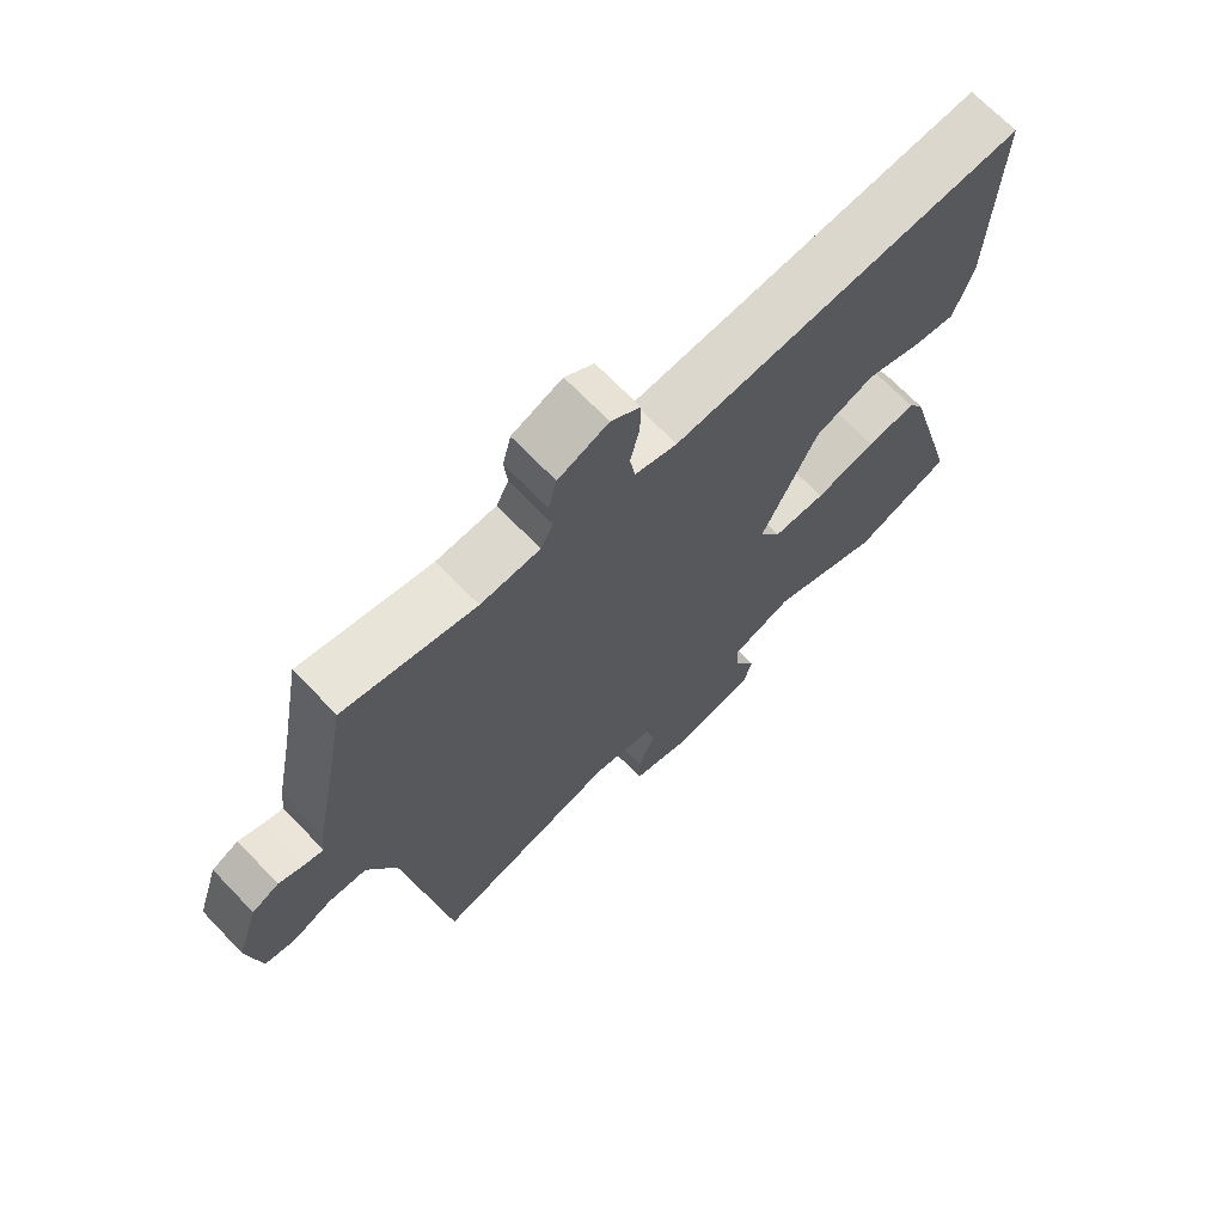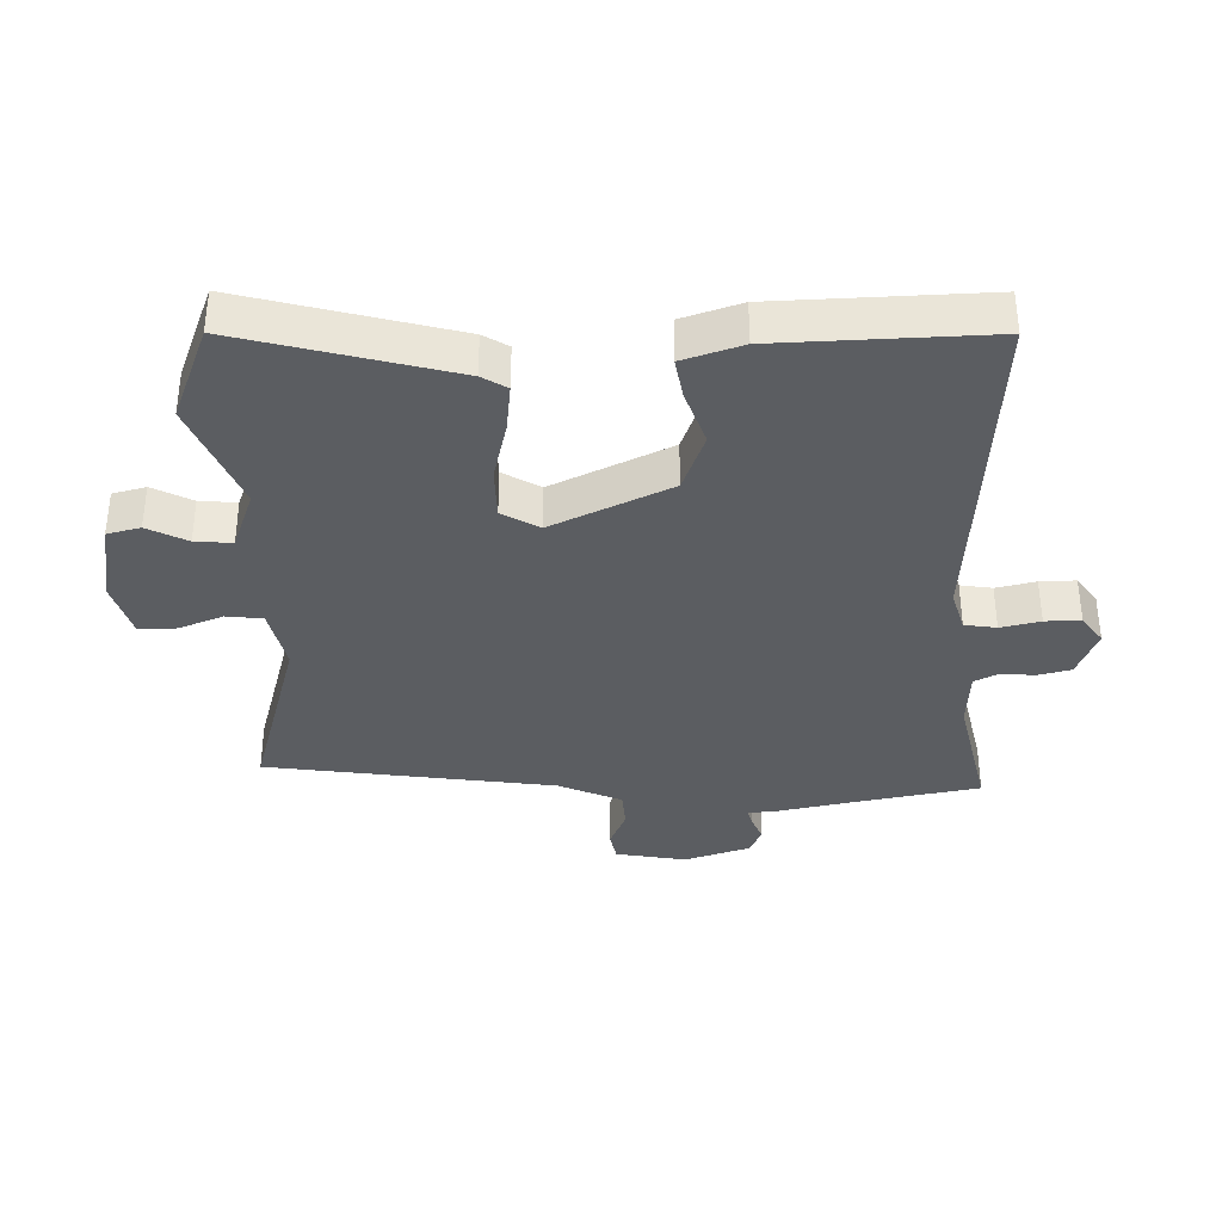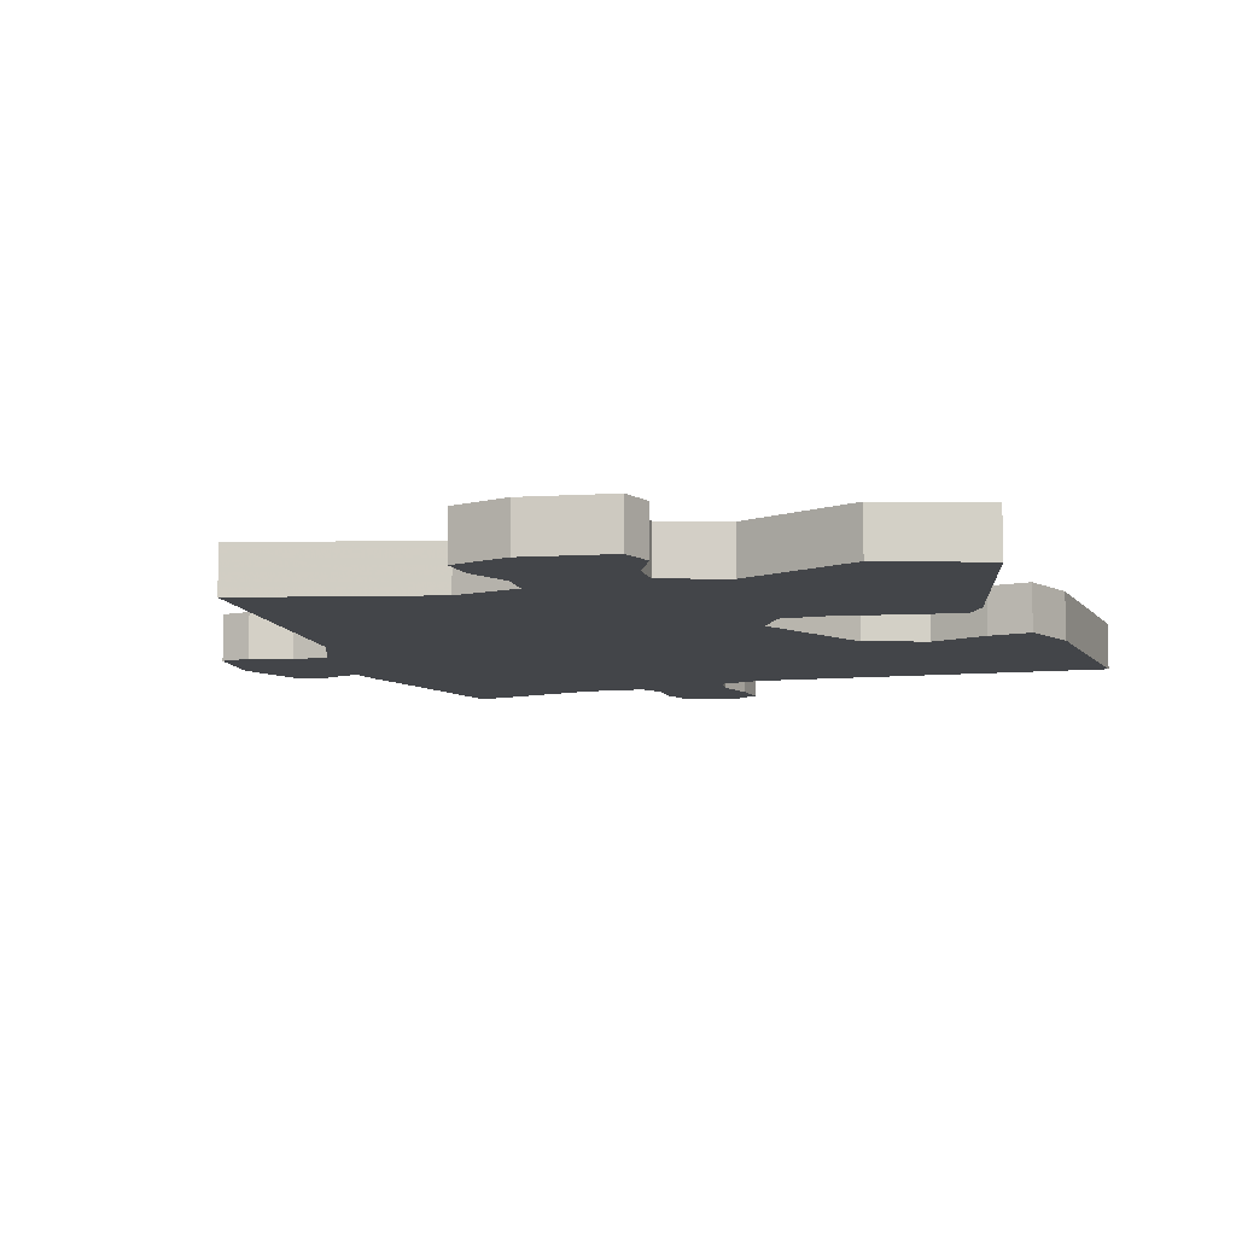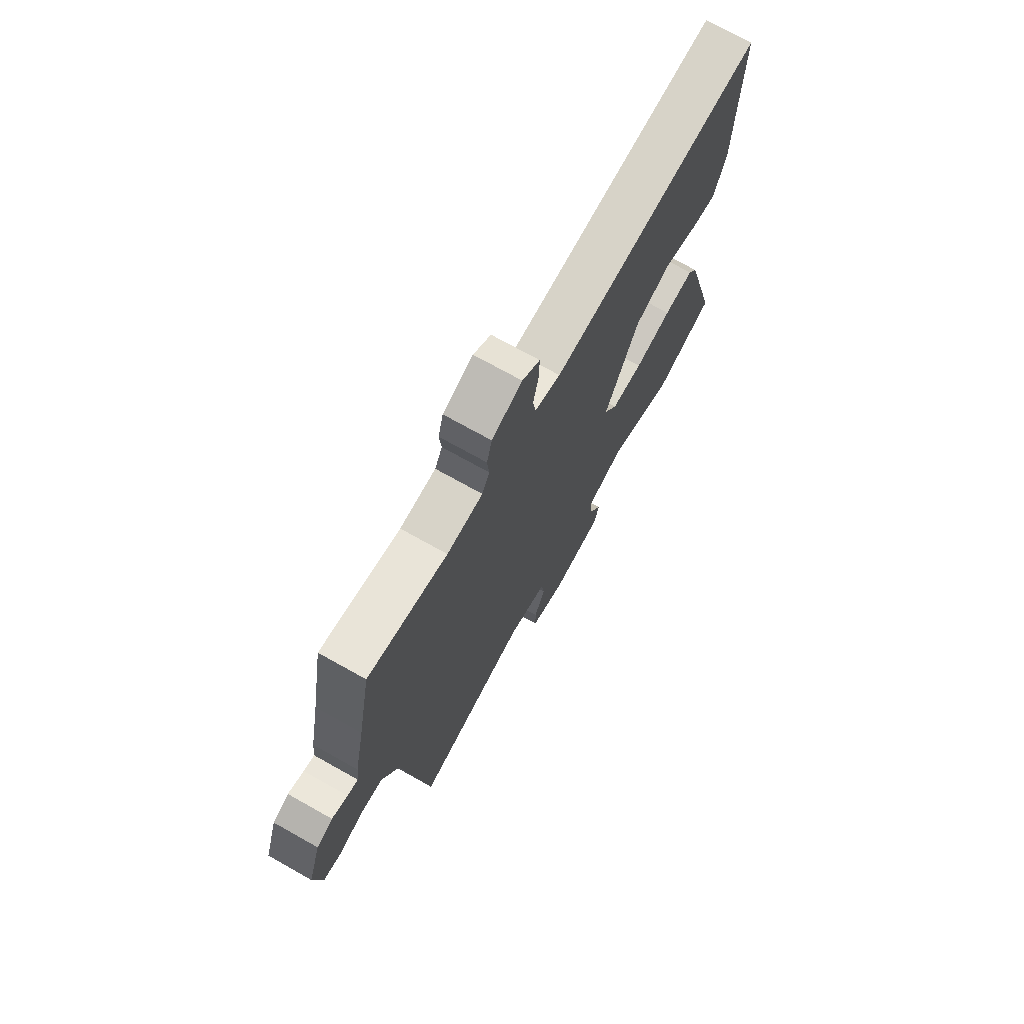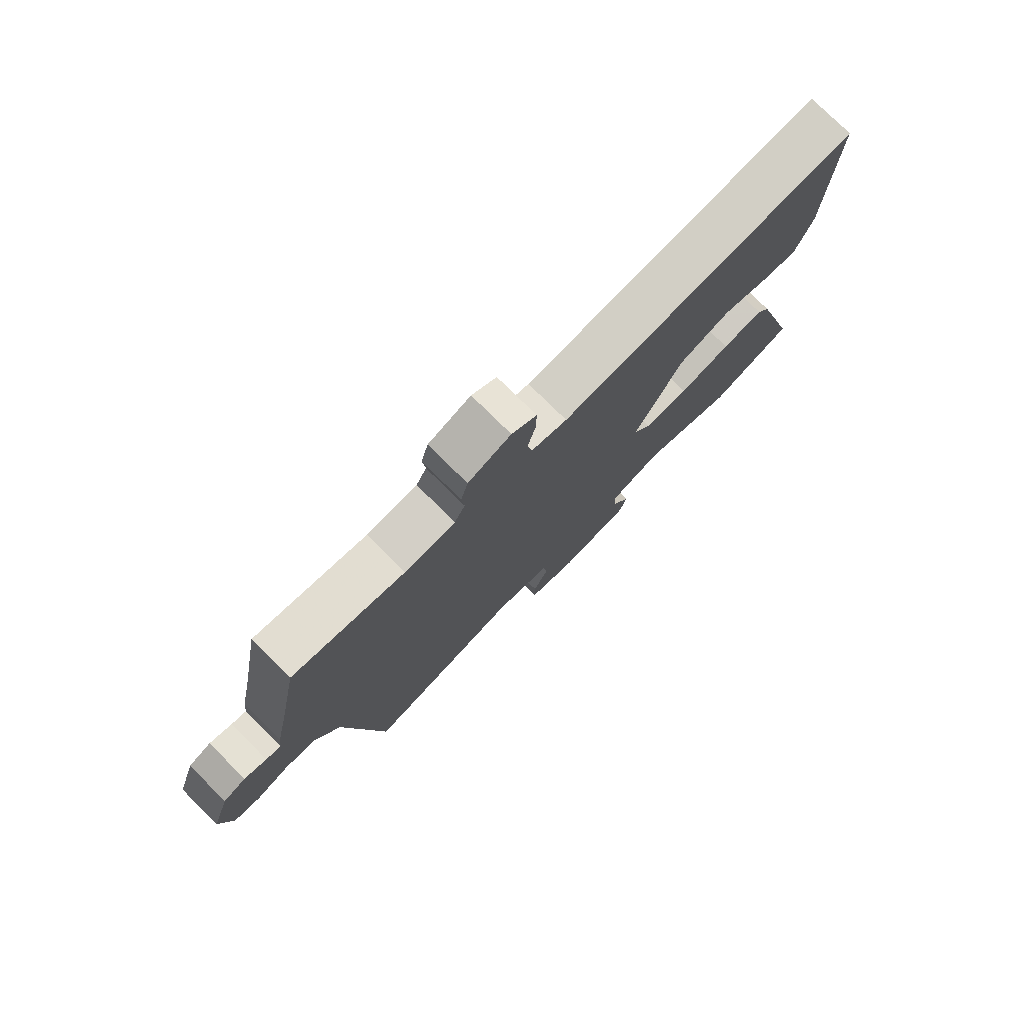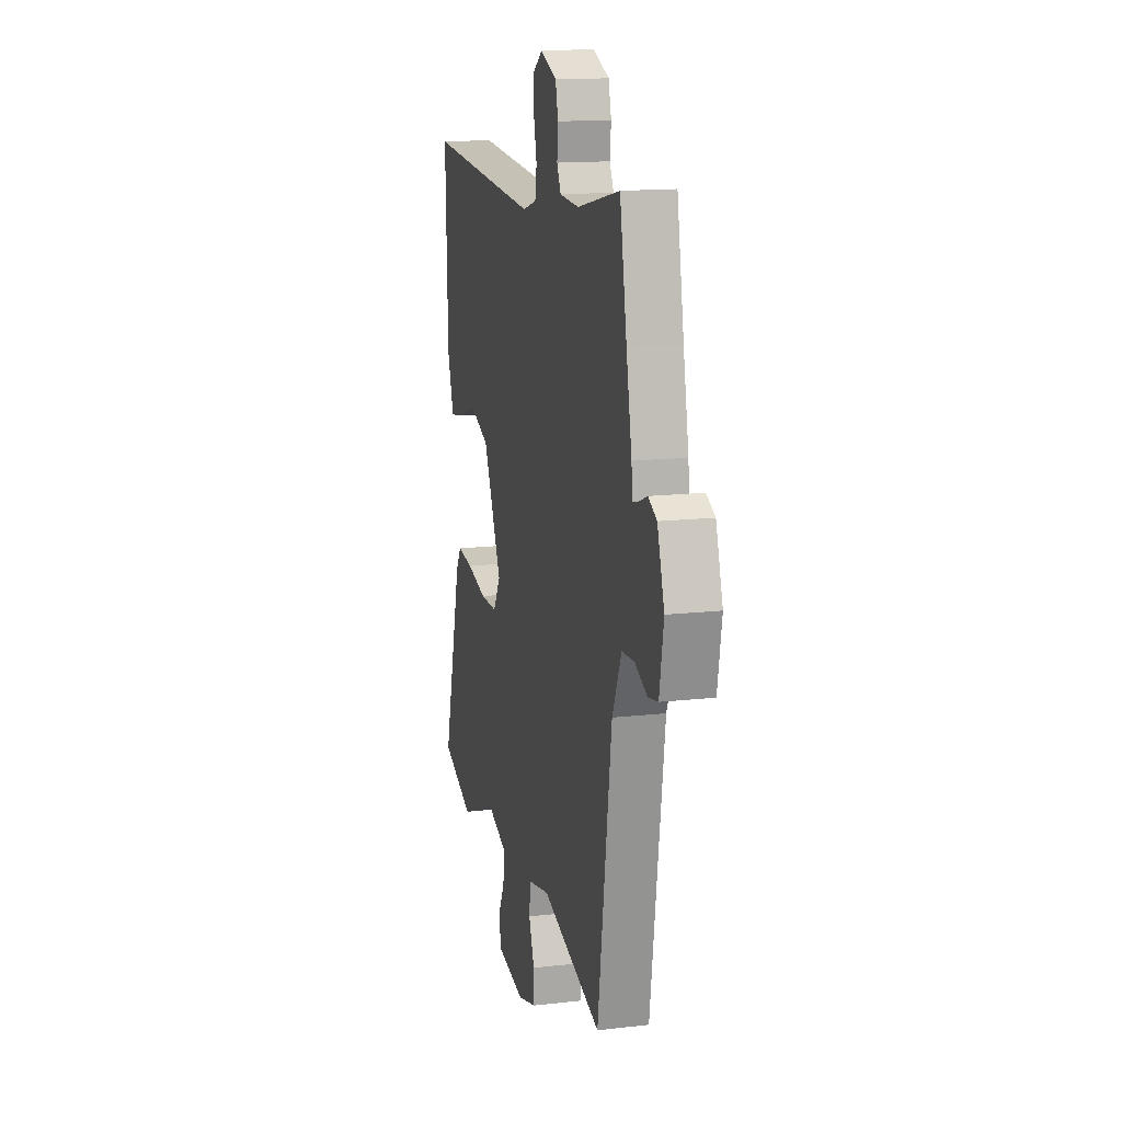
<metadata>
{"format":"obj","ext":"obj","renderer":"f3d","projection":"perspective","resolution":1024,"background":"white","views":[{"elev":69.5,"azim":136.1,"up":"+Z"},{"elev":-36.1,"azim":-88.5,"up":"+Y"},{"elev":-8.6,"azim":-160.9,"up":"+Y"},{"elev":72.6,"azim":119.3,"up":"+Z"},{"elev":78.0,"azim":134.6,"up":"+Z"},{"elev":14.9,"azim":76.2,"up":"+Z"}]}
</metadata>
<code>
v -0.433 0.07 -0.526
v -0.584 0.07 -0.467
v -0.495 0.07 -0.138
v -0.471 0.07 -0.099
v -0.395 0.07 -0.108
v -0.301 0.07 -0.131
v -0.22 0.07 -0.13
v -0.186 0.07 -0.072
v -0.272 0.07 0.113
v -0.365 0.07 0.148
v -0.451 0.07 0.118
v -0.516 0.07 0.107
v -0.546 0.07 0.2
v -0.556 0.07 0.529
v -0.013 0.07 0.492
v 0.052 0.07 0.511
v 0.06 0.07 0.561
v 0.046 0.07 0.623
v 0.045 0.07 0.679
v 0.09 0.07 0.711
v 0.167 0.07 0.68
v 0.18 0.07 0.628
v 0.175 0.07 0.575
v 0.194 0.07 0.537
v 0.285 0.07 0.532
v 0.486 0.07 0.576
v 0.519 0.07 0.396
v 0.545 0.07 0.265
v 0.55 0.07 0.216
v 0.577 0.07 0.223
v 0.617 0.07 0.239
v 0.658 0.07 0.219
v 0.691 0.07 0.117
v 0.671 0.07 0.006
v 0.624 0.07 -0.003
v 0.564 0.07 0.023
v 0.506 0.07 0.019
v 0.462 0.07 -0.08
v 0.396 0.07 -0.532
v 0.112 0.07 -0.451
v 0.011 0.07 -0.473
v 0.004 0.07 -0.53
v 0.031 0.07 -0.599
v 0.031 0.07 -0.658
v -0.058 0.07 -0.684
v -0.188 0.07 -0.662
v -0.201 0.07 -0.61
v -0.169 0.07 -0.548
v -0.164 0.07 -0.49
v -0.259 0.07 -0.455
v -0.433 0 -0.526
v -0.584 0 -0.467
v -0.495 0 -0.138
v -0.471 0 -0.099
v -0.395 0 -0.108
v -0.301 0 -0.131
v -0.22 0 -0.13
v -0.186 0 -0.072
v -0.272 0 0.113
v -0.365 0 0.148
v -0.451 0 0.118
v -0.516 0 0.107
v -0.546 0 0.2
v -0.556 0 0.529
v -0.013 0 0.492
v 0.052 0 0.511
v 0.06 0 0.561
v 0.046 0 0.623
v 0.045 0 0.679
v 0.09 0 0.711
v 0.167 0 0.68
v 0.18 0 0.628
v 0.175 0 0.575
v 0.194 0 0.537
v 0.285 0 0.532
v 0.486 0 0.576
v 0.519 0 0.396
v 0.545 0 0.265
v 0.55 0 0.216
v 0.577 0 0.223
v 0.617 0 0.239
v 0.658 0 0.219
v 0.691 0 0.117
v 0.671 0 0.006
v 0.624 0 -0.003
v 0.564 0 0.023
v 0.506 0 0.019
v 0.462 0 -0.08
v 0.396 0 -0.532
v 0.112 0 -0.451
v 0.011 0 -0.473
v 0.004 0 -0.53
v 0.031 0 -0.599
v 0.031 0 -0.658
v -0.058 0 -0.684
v -0.188 0 -0.662
v -0.201 0 -0.61
v -0.169 0 -0.548
v -0.164 0 -0.49
v -0.259 0 -0.455
f 46 47 48
f 45 46 48
f 44 45 48
f 43 44 48
f 42 43 48
f 41 42 48 49
f 40 41 49 50
f 38 39 40
f 37 38 40 50
f 34 35 36
f 33 34 36
f 32 33 36
f 31 32 36
f 30 31 36
f 29 30 36 37
f 50 1 2
f 37 50 2
f 29 37 2
f 28 29 2
f 27 28 2
f 21 22 23
f 20 21 23
f 19 20 23
f 18 19 23
f 17 18 23
f 16 17 23 24
f 15 16 24 25
f 13 14 15
f 12 13 15
f 11 12 15
f 10 11 15
f 9 10 15 25
f 4 5 6
f 3 4 6
f 2 3 6
f 2 6 7
f 27 2 7
f 25 26 27
f 9 25 27
f 8 9 27
f 7 8 27
f 98 97 96
f 98 96 95
f 98 95 94
f 98 94 93
f 98 93 92
f 99 98 92 91
f 100 99 91 90
f 90 89 88
f 100 90 88 87
f 86 85 84
f 86 84 83
f 86 83 82
f 86 82 81
f 86 81 80
f 87 86 80 79
f 52 51 100
f 52 100 87
f 52 87 79
f 52 79 78
f 52 78 77
f 73 72 71
f 73 71 70
f 73 70 69
f 73 69 68
f 73 68 67
f 74 73 67 66
f 75 74 66 65
f 65 64 63
f 65 63 62
f 65 62 61
f 65 61 60
f 75 65 60 59
f 56 55 54
f 56 54 53
f 56 53 52
f 57 56 52
f 57 52 77
f 77 76 75
f 77 75 59
f 77 59 58
f 77 58 57
f 1 51 52 2
f 2 52 53 3
f 3 53 54 4
f 4 54 55 5
f 5 55 56 6
f 6 56 57 7
f 7 57 58 8
f 8 58 59 9
f 9 59 60 10
f 10 60 61 11
f 11 61 62 12
f 12 62 63 13
f 13 63 64 14
f 14 64 65 15
f 15 65 66 16
f 16 66 67 17
f 17 67 68 18
f 18 68 69 19
f 19 69 70 20
f 20 70 71 21
f 21 71 72 22
f 22 72 73 23
f 23 73 74 24
f 24 74 75 25
f 25 75 76 26
f 26 76 77 27
f 27 77 78 28
f 28 78 79 29
f 29 79 80 30
f 30 80 81 31
f 31 81 82 32
f 32 82 83 33
f 33 83 84 34
f 34 84 85 35
f 35 85 86 36
f 36 86 87 37
f 37 87 88 38
f 38 88 89 39
f 39 89 90 40
f 40 90 91 41
f 41 91 92 42
f 42 92 93 43
f 43 93 94 44
f 44 94 95 45
f 45 95 96 46
f 46 96 97 47
f 47 97 98 48
f 48 98 99 49
f 49 99 100 50
f 50 100 51 1

</code>
